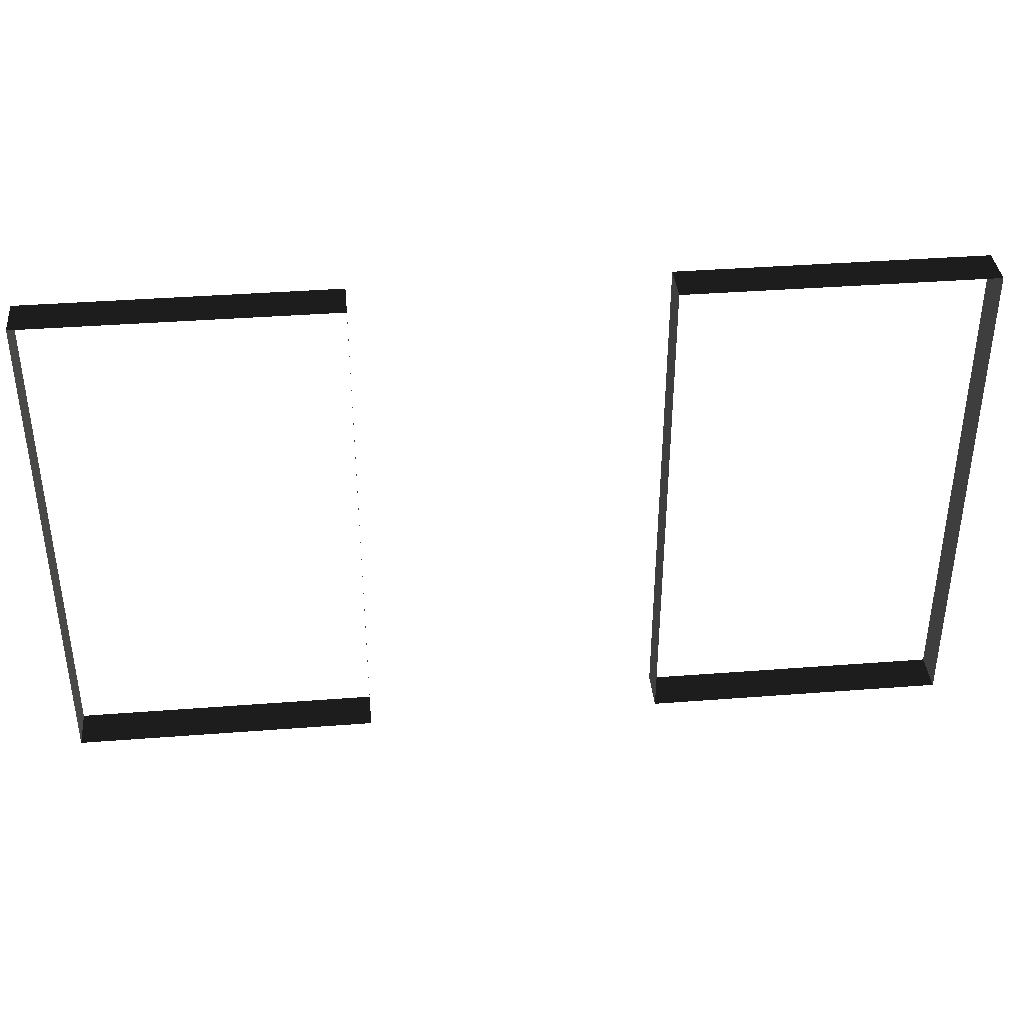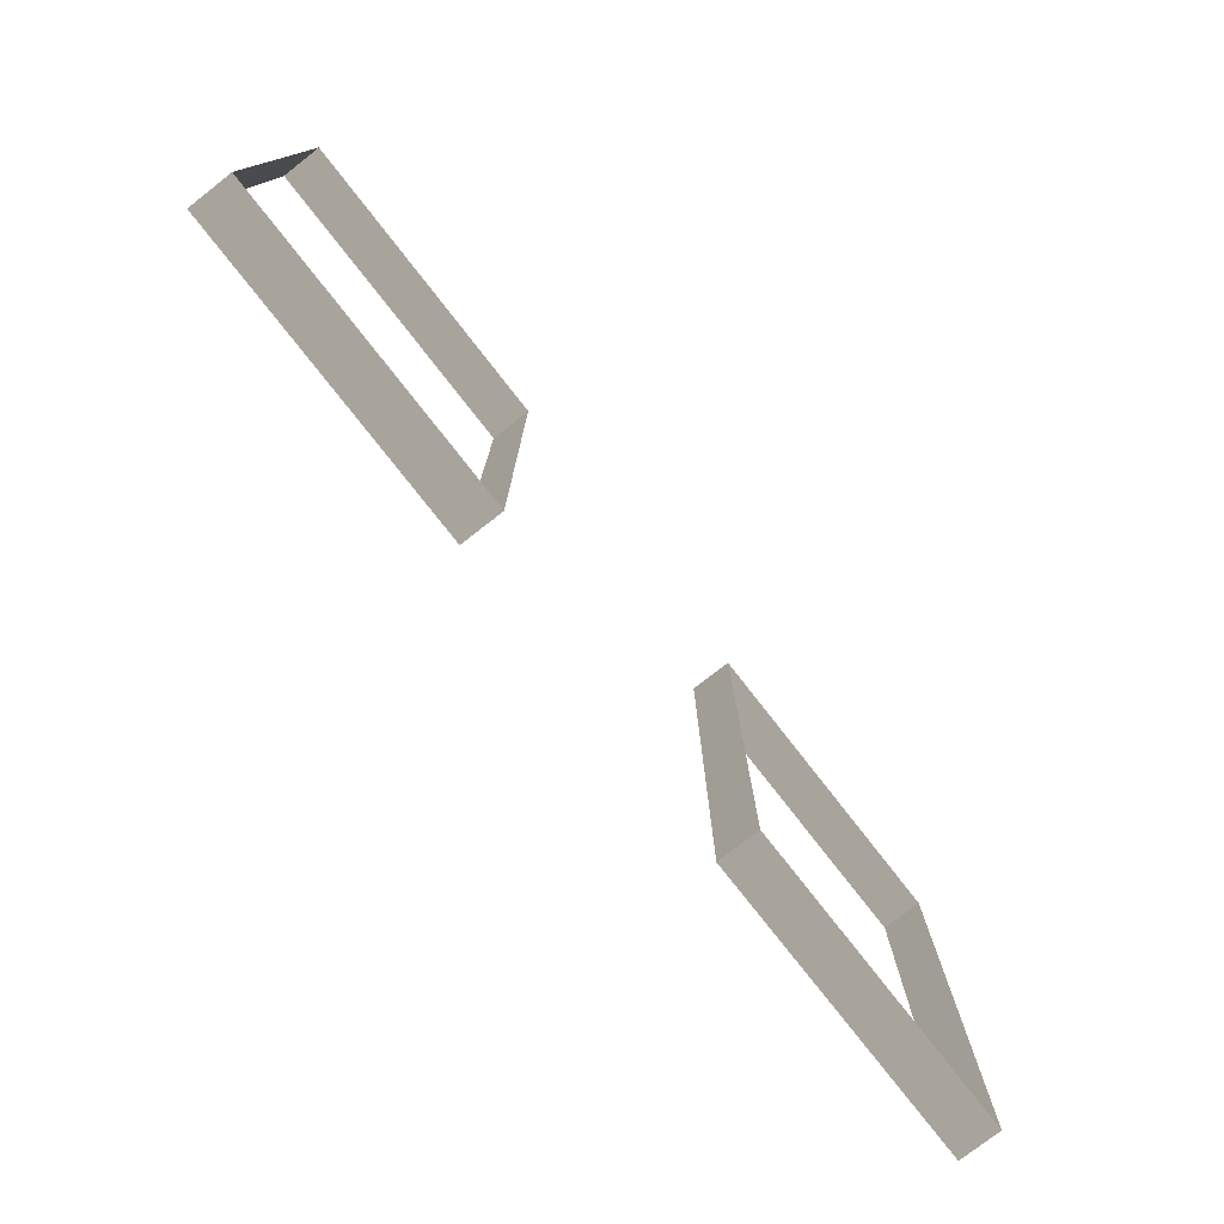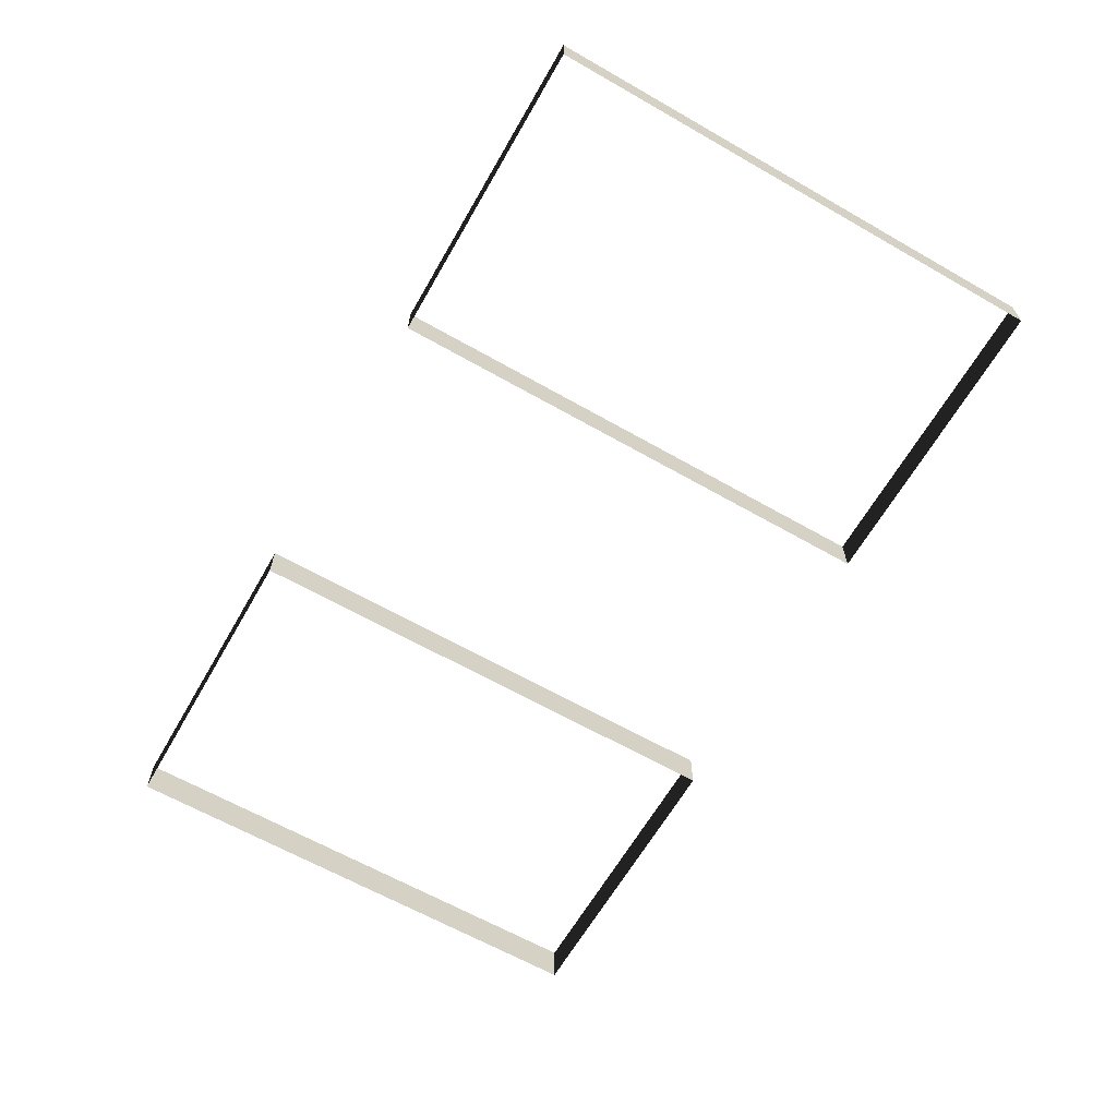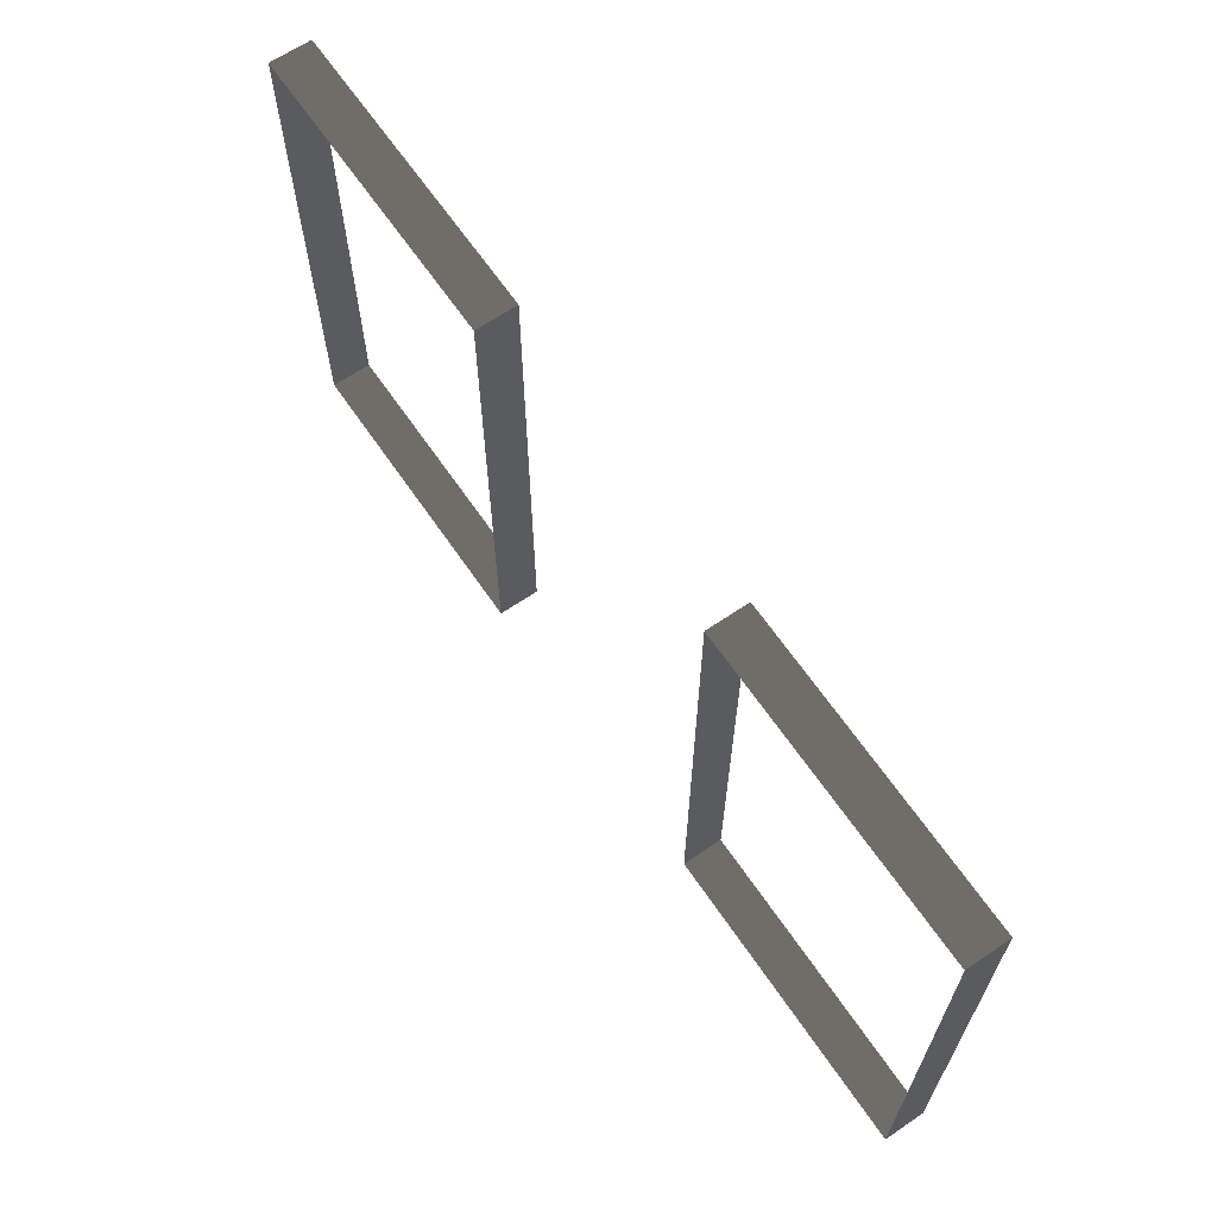
<metadata>
{"format":"obj","ext":"obj","renderer":"f3d","projection":"perspective","resolution":1024,"background":"white","views":[{"elev":38.1,"azim":-5.6,"up":"+Y"},{"elev":-77.3,"azim":-52.0,"up":"+Y"},{"elev":-64.0,"azim":60.1,"up":"+Z"},{"elev":65.1,"azim":55.7,"up":"+Y"}]}
</metadata>
<code>
v -1.473 -1.007 -0.7377
v -1.473 -1.007 -0.9043
v -2.709 -1.007 -0.9043
v -2.709 -1.007 -0.7377
v -2.709 1.082 -0.7377
v -2.709 1.082 -0.9043
v -1.473 1.082 -0.9043
v -1.473 1.082 -0.7377
v -0.2363 1.082 -0.7377
v -0.2363 1.082 -0.9043
v 1 1.082 -0.9043
v 1 1.082 -0.7377
v 1 -1.007 -0.7377
v 1 -1.007 -0.9043
v -0.2363 -1.007 -0.9043
v -0.2363 -1.007 -0.7377
v 1 1.082 -0.7377
v 1 1.082 -0.9043
v 1 -1.007 -0.9043
v 1 -1.007 -0.7377
v -1.473 1.082 -0.7377
v -1.473 1.082 -0.9043
v -1.473 -1.007 -0.9043
v -1.473 -1.007 -0.7377
v -2.709 -1.007 -0.7377
v -2.709 -1.007 -0.9043
v -2.709 1.082 -0.9043
v -2.709 1.082 -0.7377
v -0.2363 -1.007 -0.7377
v -0.2363 -1.007 -0.9043
v -0.2363 1.082 -0.9043
v -0.2363 1.082 -0.7377
g Building_t4.001_36793_322
f 1 3 2
f 1 4 3
f 5 7 6
f 5 8 7
f 9 11 10
f 9 12 11
f 13 15 14
f 13 16 15
f 17 19 18
f 17 20 19
f 21 23 22
f 21 24 23
f 25 27 26
f 25 28 27
f 29 31 30
f 29 32 31

</code>
